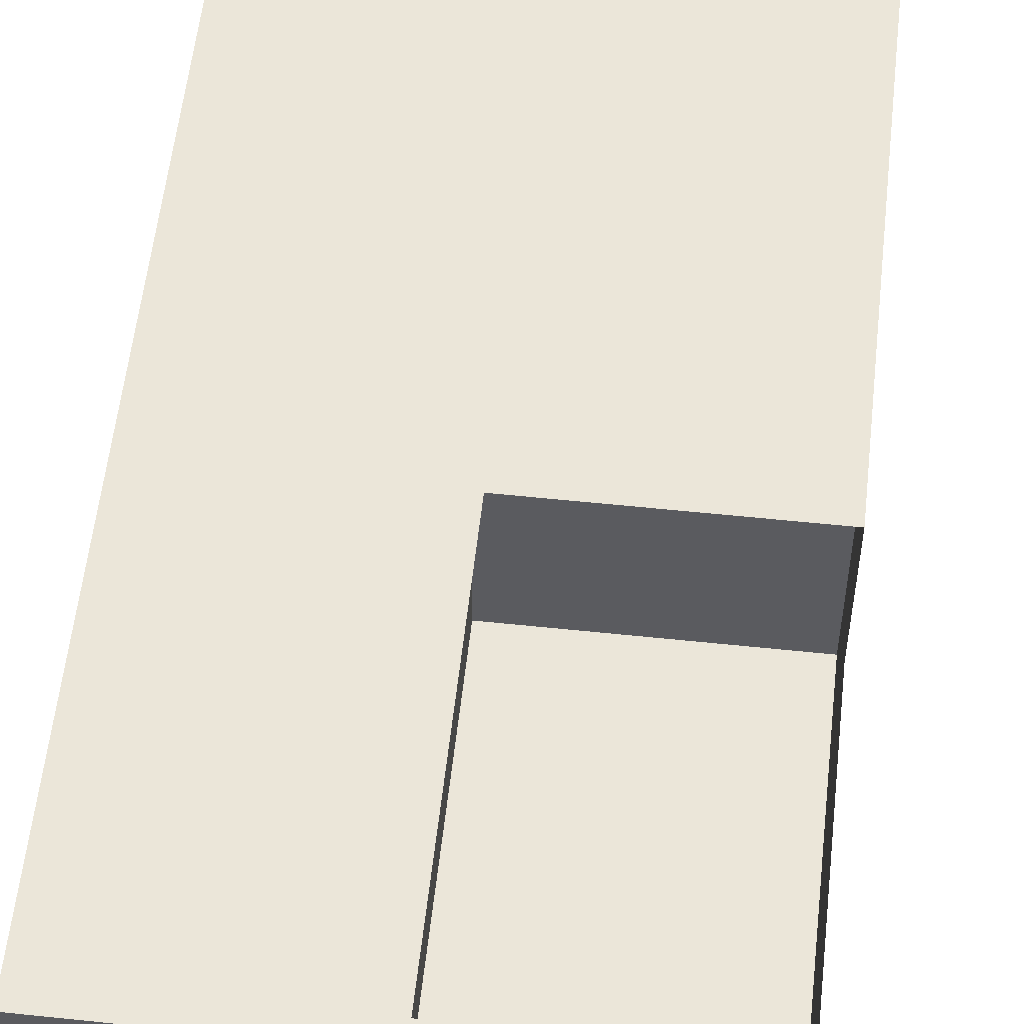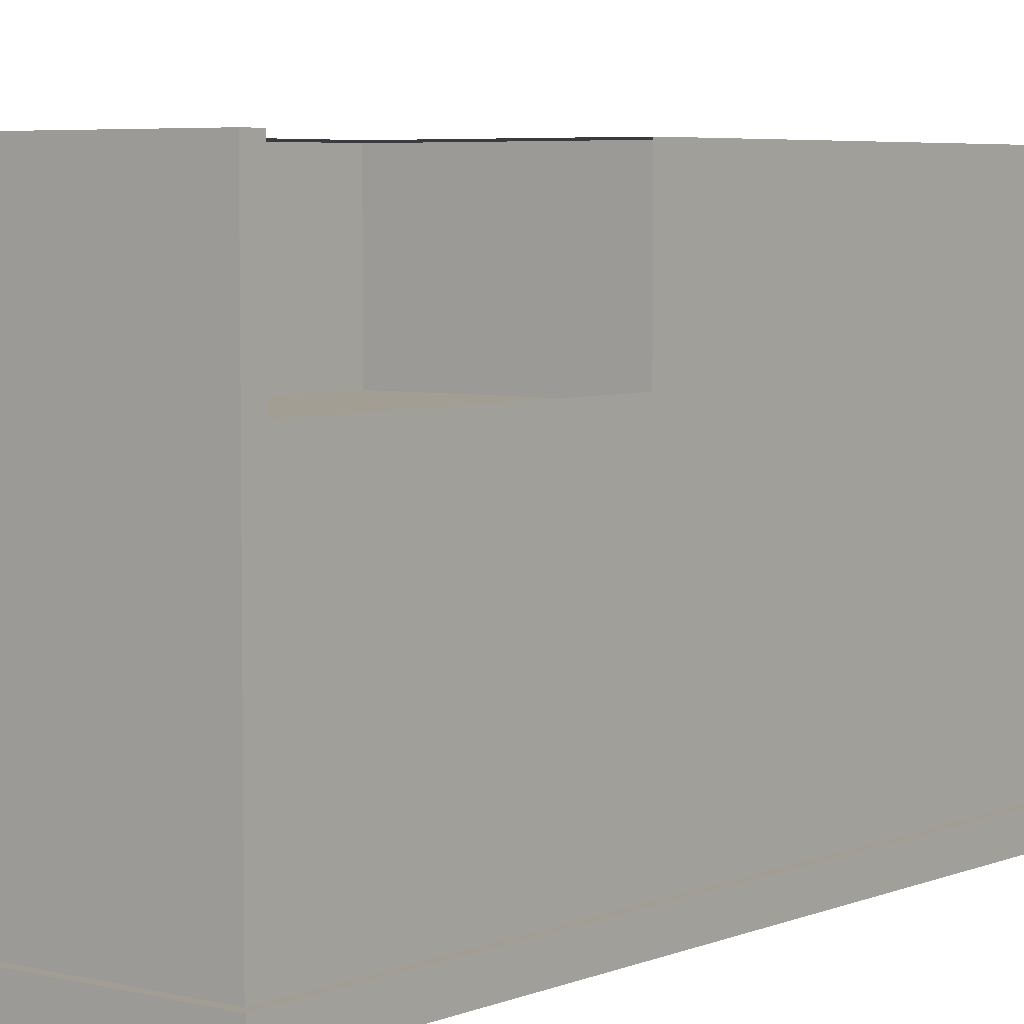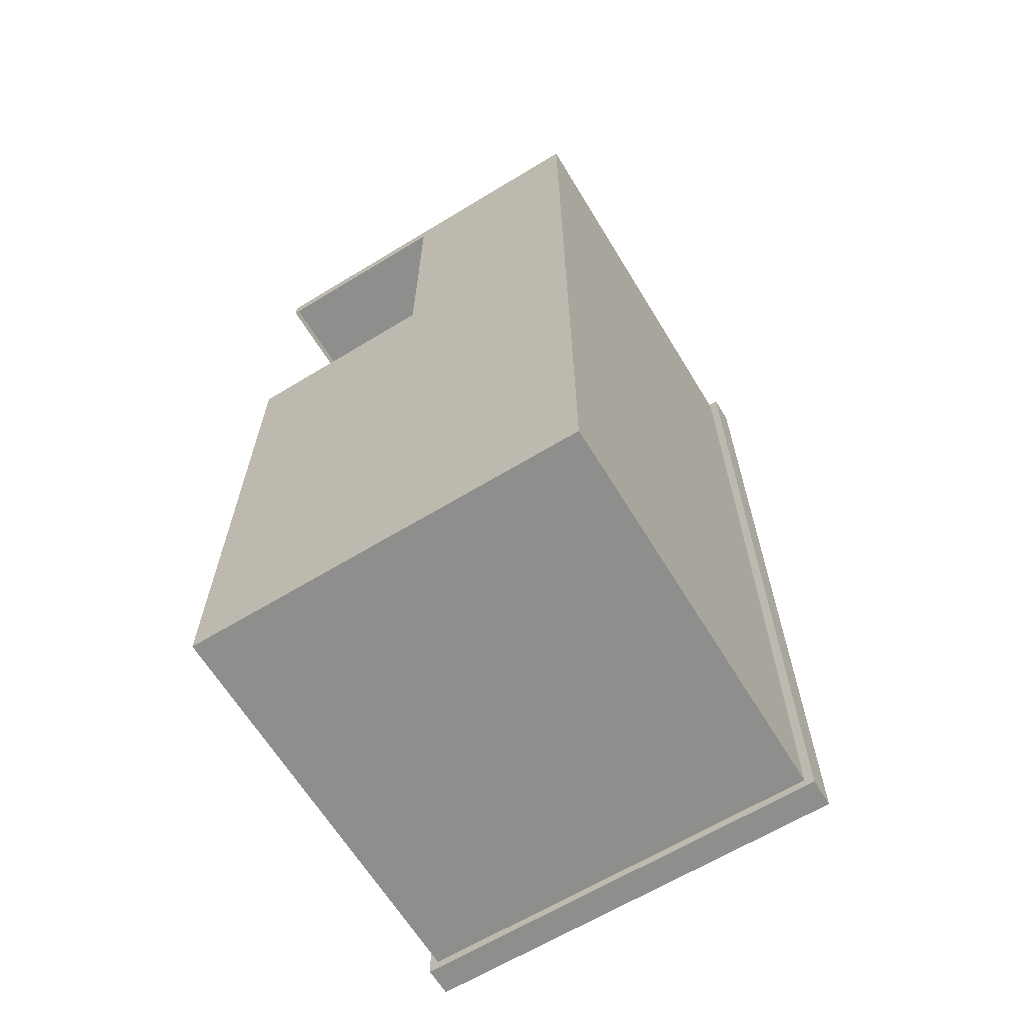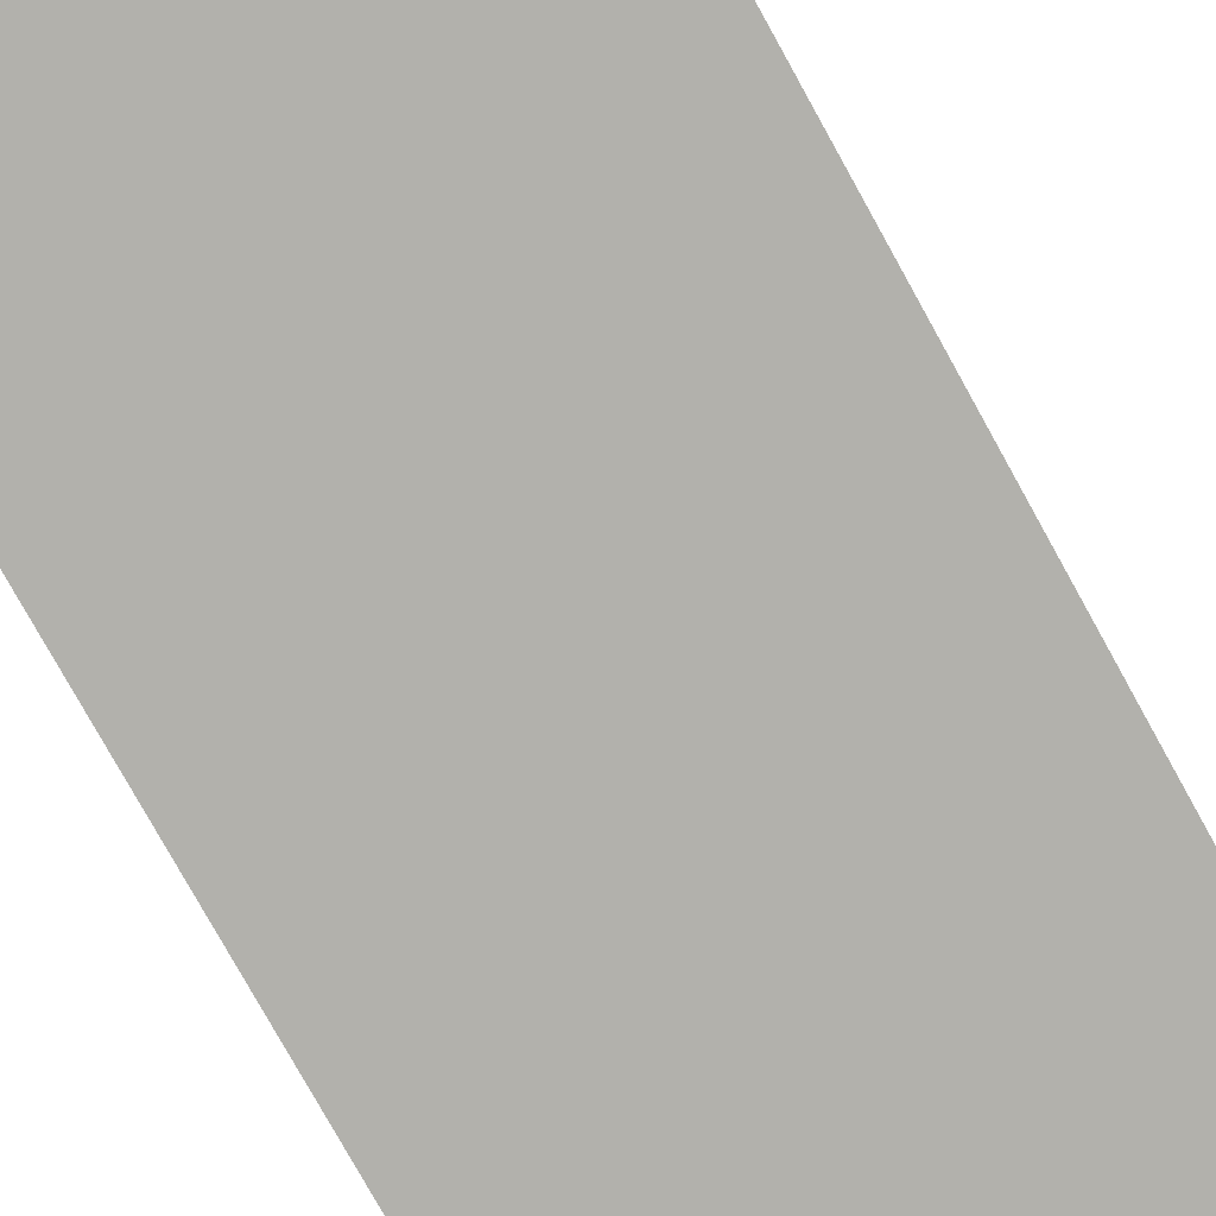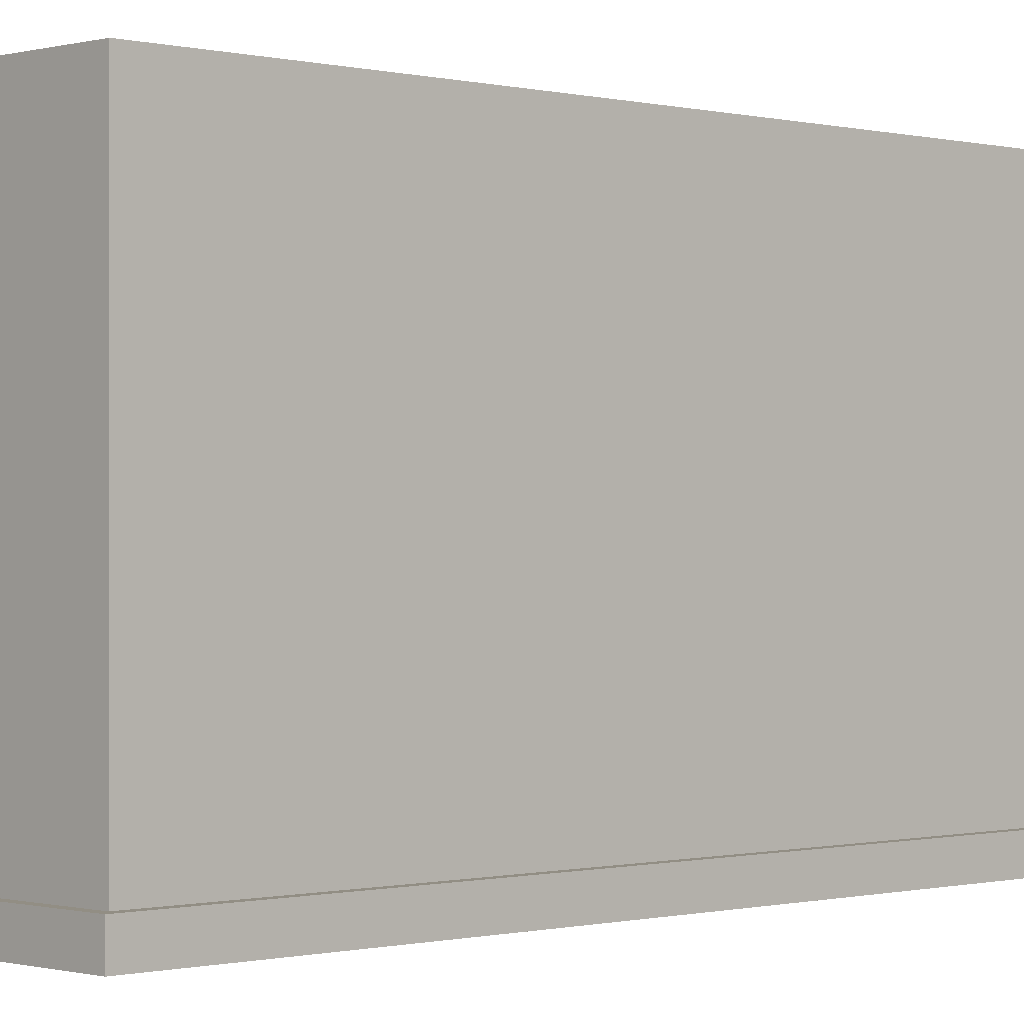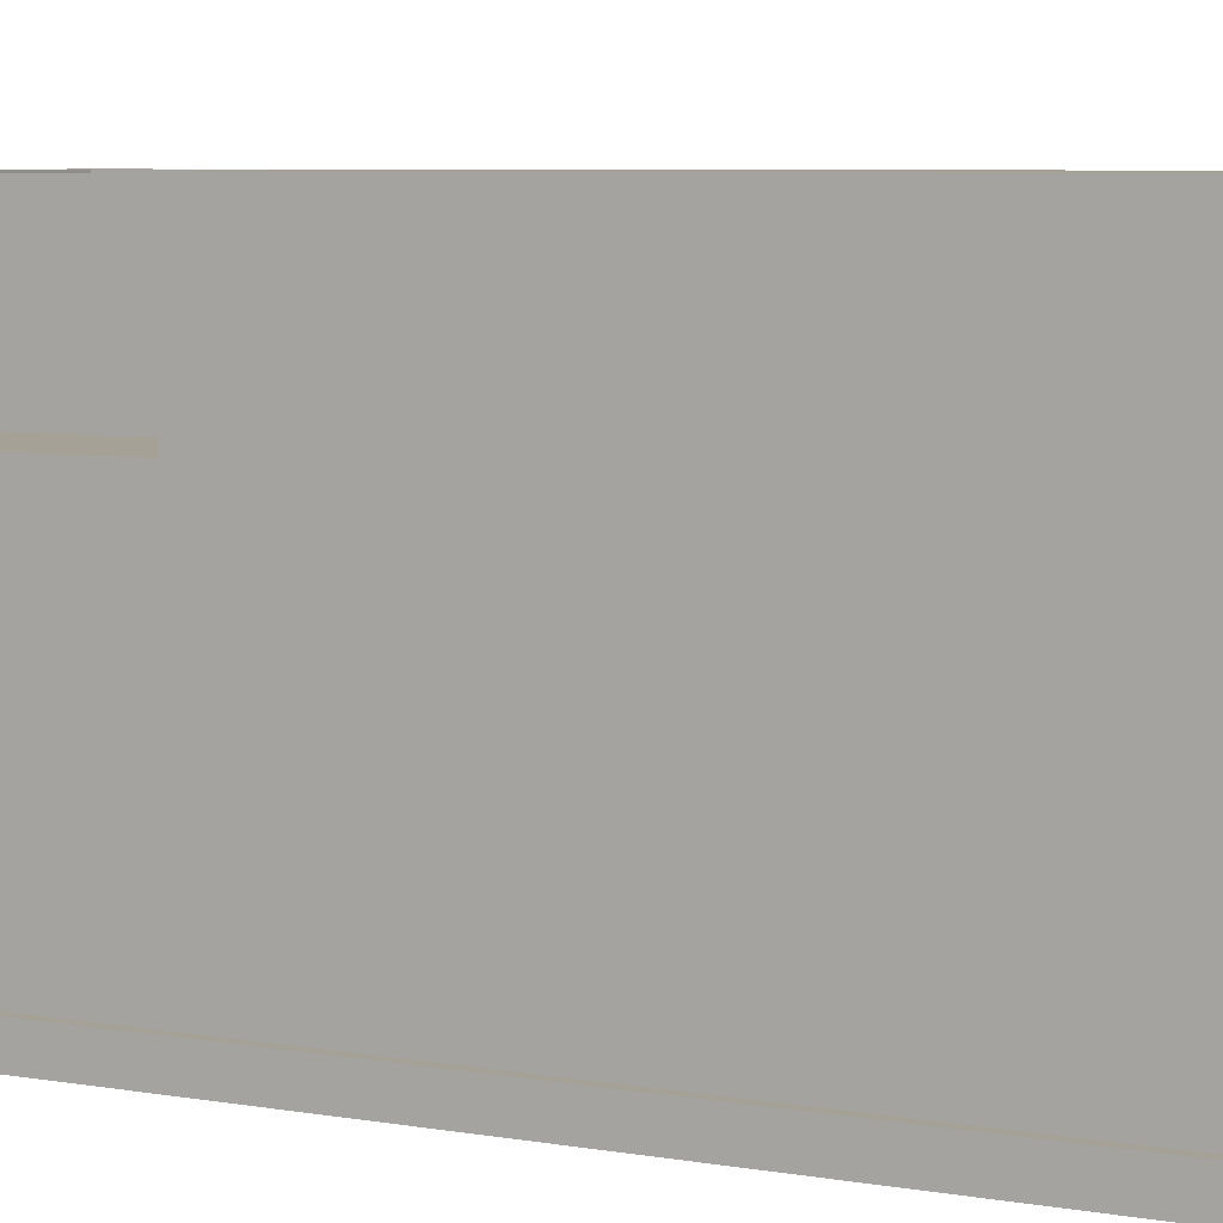
<metadata>
{"format":"obj","ext":"obj","renderer":"f3d","projection":"perspective","resolution":1024,"background":"white","views":[{"elev":56.4,"azim":6.3,"up":"+Y"},{"elev":5.0,"azim":38.1,"up":"+Y"},{"elev":-64.8,"azim":-148.6,"up":"+Z"},{"elev":-78.9,"azim":-150.9,"up":"+Y"},{"elev":-0.4,"azim":-134.2,"up":"+Y"},{"elev":6.0,"azim":118.8,"up":"+Y"}]}
</metadata>
<code>
o Cash_Wrap
v 0 -0.000474 1.657
v 0 0.1022 1.657
v -0.7422 0.1022 1.657
v -0.7422 -0.000474 1.657
v 0.7102 0.1022 1.625
v 0.7102 1.077 1.625
v 0 1.077 1.625
v 0 0.1022 1.625
v 0 1.556 1.625
v -0.7102 1.556 1.625
v -0.7102 1.077 1.625
v 0.7102 1.556 1.625
v 0.7422 -0.000474 1.56
v 0.7422 0.1022 1.56
v 0.7422 0.1022 1.657
v 0.7422 -0.000474 1.657
v 0.7102 0.1022 0.4765
v 0.7102 1.077 0.4765
v 0.7102 1.077 1.56
v 0.7102 0.1022 1.56
v 0.7422 -0.000474 -1.657
v 0.7422 0.1022 -1.657
v 0.7422 0.1022 0.4765
v 0.7422 -0.000474 0.4765
v 0.7102 1.556 1.56
v -0.7102 0.1022 1.56
v -0.7102 1.077 1.56
v -0.7102 1.077 0.4765
v -0.7102 0.1022 0.4765
v 0.7102 1.077 -1.625
v 0.7102 1.556 -1.625
v 0.7102 1.556 0.4765
v 0 0.1022 -1.625
v 0 1.077 -1.625
v 0.7102 0.1022 -1.625
v -0.7422 -0.000474 -1.657
v -0.7422 0.1022 -1.657
v 0 0.1022 -1.657
v 0 -0.000474 -1.657
v 0 1.556 -1.625
v -0.7102 1.077 -1.625
v -0.7102 1.556 -1.625
v -0.7102 0.1022 -1.625
v -0.7422 -0.000474 1.56
v -0.7422 0.1022 1.56
v -0.7422 0.1022 0.4765
v -0.7422 -0.000474 0.4765
v -0.7102 0.1022 1.625
v -0.7102 1.556 0.4765
v -0.7102 1.556 1.56
v 0 1.556 1.56
v 0 1.556 0.4765
v 0 -0.000474 0.4765
v 0 -0.000474 1.56
g Cash_Wrap_Cash_Wrap_default
f 2 4 1
f 6 8 5
f 9 11 7
f 12 7 6
f 14 16 13
f 18 20 17
f 22 24 21
f 25 6 19
f 27 29 26
f 31 18 30
f 34 35 33
f 37 39 36
f 40 30 34
f 42 34 41
f 28 43 29
f 45 47 44
f 11 26 48
f 49 41 28
f 50 28 27
f 10 27 11
f 51 10 9
f 25 9 12
f 52 50 51
f 44 3 45
f 40 49 52
f 31 52 32
f 53 36 39
f 24 39 21
f 54 47 53
f 13 53 24
f 1 44 54
f 16 54 13
f 7 48 8
f 1 15 2
f 19 5 20
f 13 23 14
f 30 17 35
f 21 38 22
f 41 33 43
f 36 46 37
f 48 2 8
f 5 14 20
f 23 35 17
f 38 43 33
f 46 26 29
f 45 48 26
f 2 5 8
f 14 17 20
f 35 38 33
f 43 46 29
f 2 3 4
f 6 7 8
f 9 10 11
f 12 9 7
f 14 15 16
f 18 19 20
f 22 23 24
f 25 12 6
f 27 28 29
f 31 32 18
f 34 30 35
f 37 38 39
f 40 31 30
f 42 40 34
f 28 41 43
f 45 46 47
f 11 27 26
f 49 42 41
f 50 49 28
f 10 50 27
f 51 50 10
f 25 51 9
f 52 49 50
f 44 4 3
f 40 42 49
f 31 40 52
f 53 47 36
f 24 53 39
f 54 44 47
f 13 54 53
f 1 4 44
f 16 1 54
f 7 11 48
f 1 16 15
f 19 6 5
f 13 24 23
f 30 18 17
f 21 39 38
f 41 34 33
f 36 47 46
f 48 3 2
f 5 15 14
f 23 22 35
f 38 37 43
f 46 45 26
f 45 3 48
f 2 15 5
f 14 23 17
f 35 22 38
f 43 37 46
o Cube.001
v 0.6949 1.055 1.585
v 0.6949 1.55 1.585
v -0.03004 1.55 1.585
v -0.03004 1.055 1.585
v 0.6949 1.055 0.4489
v -0.03004 1.055 0.4489
v -0.03004 1.55 0.4489
v 0.6949 1.55 0.4489
v 0.4776 0.3624 1.027
g Cube.001_Cube.001_default
f 56 58 55
f 55 60 59
f 61 59 60
f 57 60 58
f 56 57 58
f 55 58 60
f 61 62 59
f 57 61 60
l 60 63

</code>
